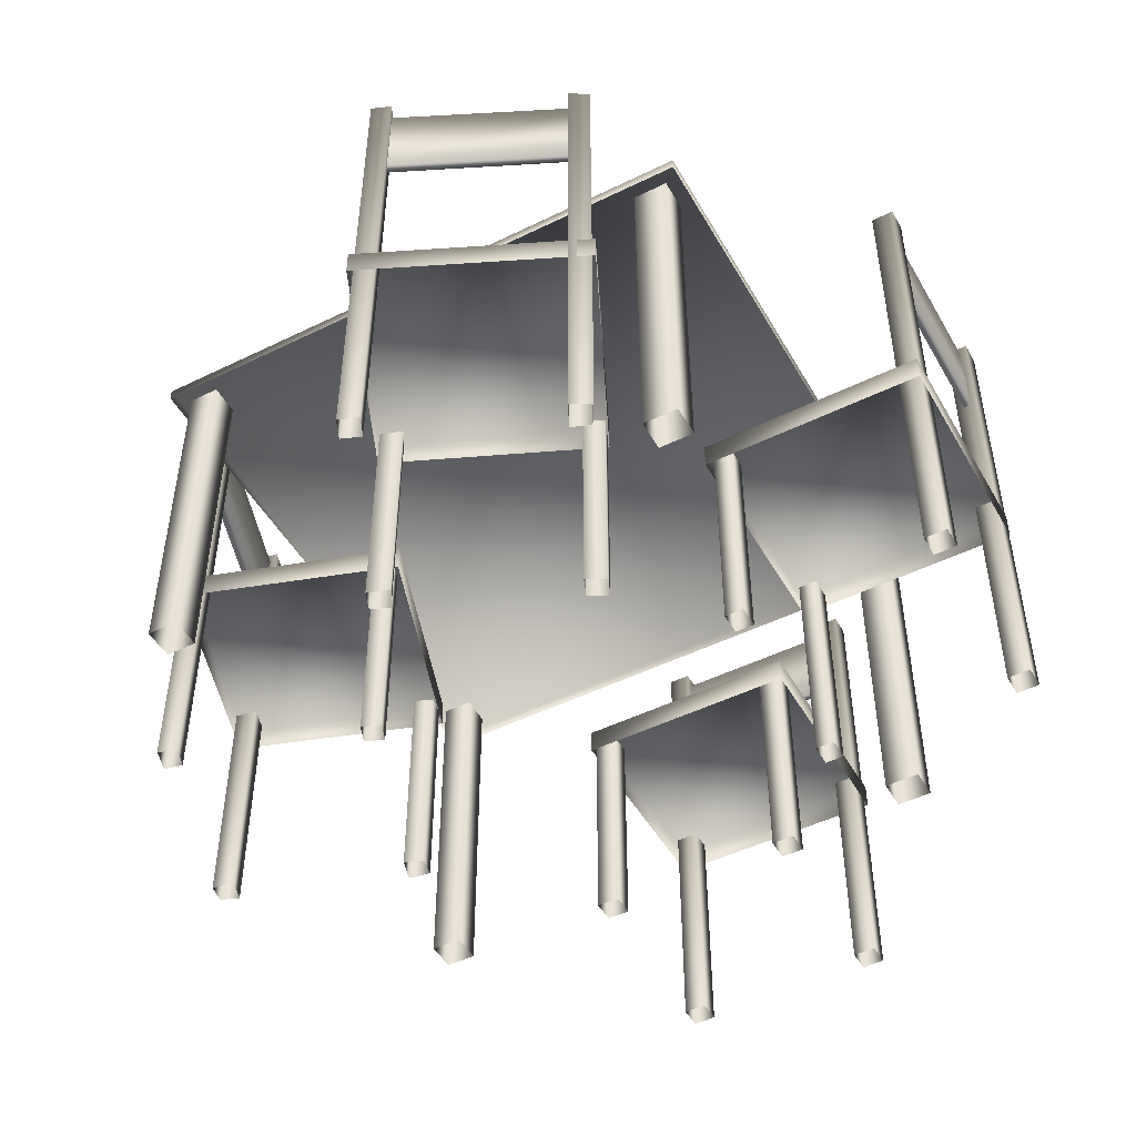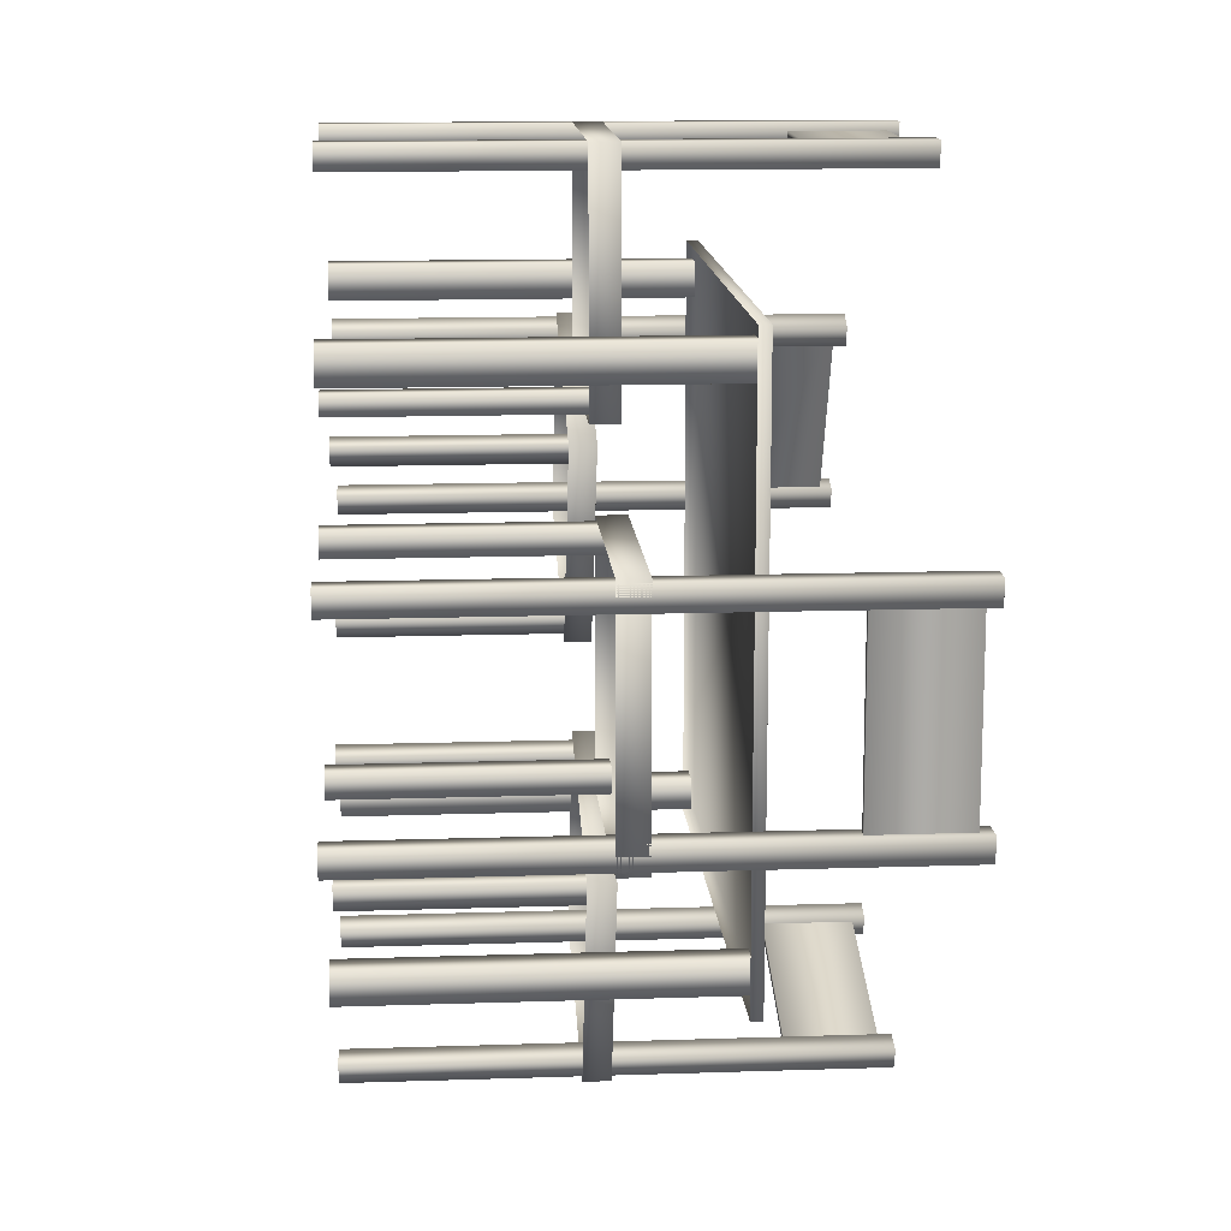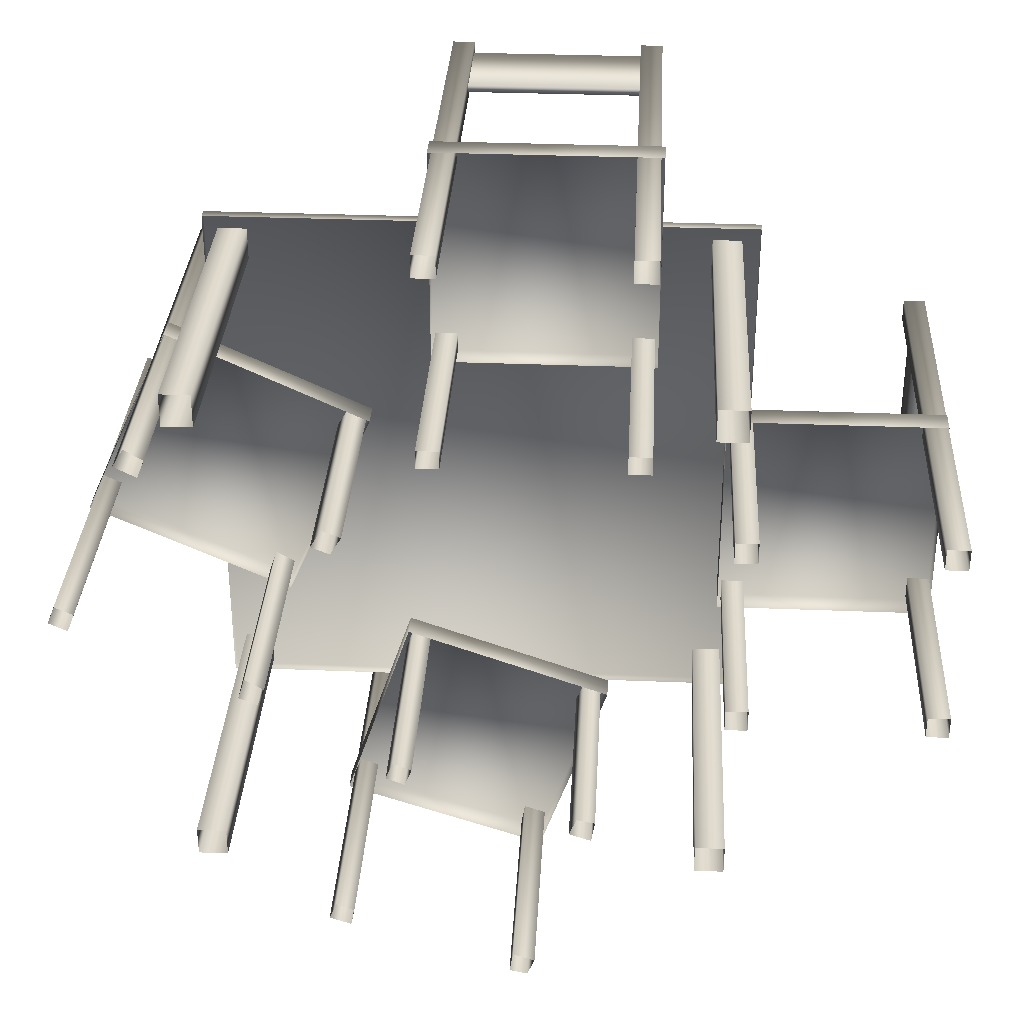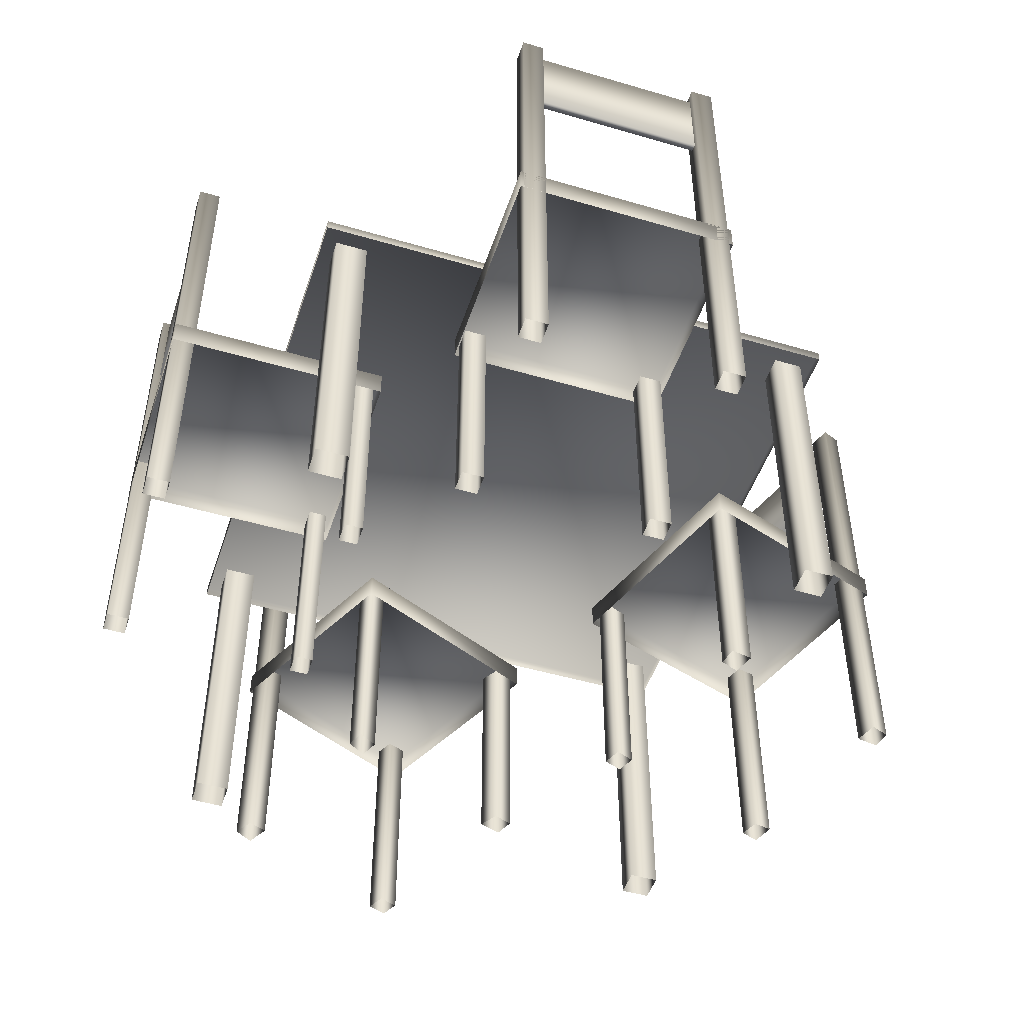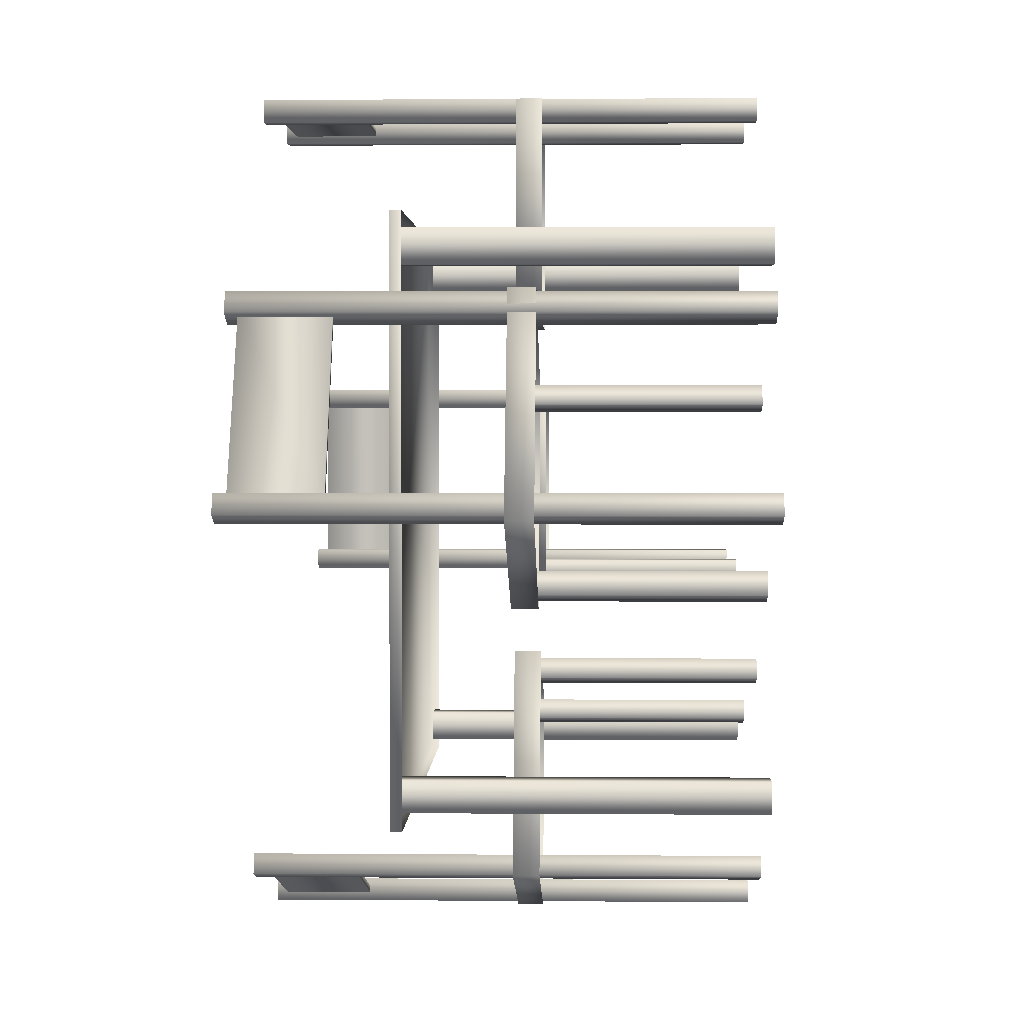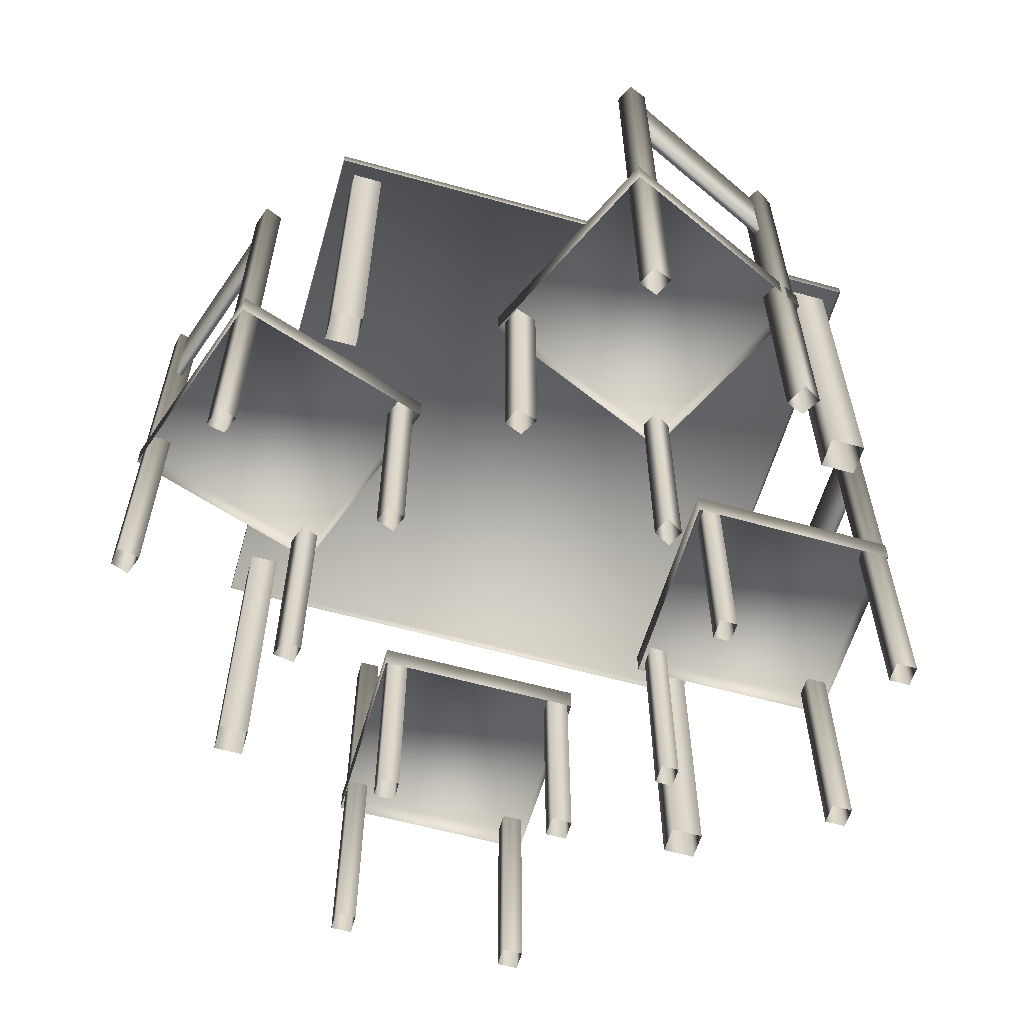
<metadata>
{"format":"obj","ext":"obj","renderer":"f3d","projection":"perspective","resolution":1024,"background":"white","views":[{"elev":-48.3,"azim":-61.3,"up":"+Y"},{"elev":13.8,"azim":85.8,"up":"+Z"},{"elev":32.5,"azim":3.2,"up":"+Z"},{"elev":-48.4,"azim":71.8,"up":"+Y"},{"elev":2.4,"azim":-88.3,"up":"+Z"},{"elev":-59.5,"azim":-106.0,"up":"+Y"}]}
</metadata>
<code>
v 0.6137 0.2882 0.2524
v 0.3823 0.2882 0.3335
v 0.3051 0.2882 0.1021
v 0.5365 0.2882 0.025
v 0.2483 0.2882 0.3904
v 0.3457 0.2882 0.6137
v 0.1265 0.2882 0.7152
v 0.025 0.2882 0.4914
v 0.4147 0.2882 0.6908
v 0.6583 0.2882 0.6908
v 0.6583 0.2882 0.9344
v 0.4147 0.2882 0.9344
v 0.7355 0.2882 0.6259
v 0.7355 0.2882 0.3823
v 0.975 0.2882 0.3823
v 0.975 0.2882 0.6259
v 0.5365 0.2598 0.025
v 0.6137 0.2598 0.2524
v 0.025 0.2598 0.4914
v 0.2483 0.2598 0.3904
v 0.4147 0.2598 0.9344
v 0.4147 0.2598 0.6908
v 0.975 0.2598 0.6259
v 0.7355 0.2598 0.6259
v 0.3823 0.2598 0.3335
v 0.3051 0.2598 0.1021
v 0.3457 0.2598 0.6137
v 0.1265 0.2598 0.7152
v 0.6583 0.2598 0.6908
v 0.6583 0.2598 0.9344
v 0.7355 0.2598 0.3823
v 0.975 0.2598 0.3823
v 0.3985 0.2719 0.297
v 0.3985 0.02574 0.297
v 0.4066 0.02574 0.3173
v 0.4066 0.2719 0.3173
v 0.3092 0.2719 0.6015
v 0.3092 0.02574 0.6015
v 0.3295 0.02574 0.5934
v 0.3295 0.2719 0.5934
v 0.6299 0.2719 0.7192
v 0.6299 0.02574 0.7192
v 0.6299 0.02574 0.6989
v 0.6299 0.2719 0.6989
v 0.7639 0.2719 0.4107
v 0.7639 0.02574 0.4107
v 0.7395 0.02574 0.4107
v 0.7395 0.2719 0.4107
v 0.3863 0.02574 0.3254
v 0.3782 0.02574 0.3051
v 0.3782 0.2719 0.3051
v 0.3863 0.2719 0.3254
v 0.3417 0.02574 0.6137
v 0.3214 0.02574 0.6218
v 0.3214 0.2719 0.6218
v 0.3417 0.2719 0.6137
v 0.6543 0.02574 0.6989
v 0.6543 0.02574 0.7192
v 0.6543 0.2719 0.7192
v 0.6543 0.2719 0.6989
v 0.7395 0.02574 0.3863
v 0.7639 0.02574 0.3863
v 0.7639 0.2719 0.3863
v 0.7395 0.2719 0.3863
v 0.5406 0.5642 0.04936
v 0.5162 0.5642 0.05748
v 0.5122 0.5642 0.03312
v 0.5325 0.5642 0.02906
v 0.04936 0.5642 0.4868
v 0.05748 0.5642 0.5076
v 0.03718 0.5642 0.517
v 0.02906 0.5642 0.4962
v 0.4188 0.5642 0.91
v 0.4428 0.5642 0.91
v 0.4428 0.5642 0.9344
v 0.4188 0.5642 0.9344
v 0.9506 0.5642 0.6218
v 0.9506 0.5642 0.5974
v 0.975 0.5642 0.5974
v 0.975 0.5642 0.6218
v 0.5325 0.02539 0.02906
v 0.5406 0.02539 0.04936
v 0.02906 0.02539 0.4962
v 0.04936 0.02539 0.4868
v 0.4188 0.02539 0.9344
v 0.4188 0.02539 0.91
v 0.975 0.02539 0.6218
v 0.9506 0.02539 0.6218
v 0.5162 0.02539 0.05748
v 0.5122 0.02539 0.03312
v 0.05748 0.02539 0.5076
v 0.03718 0.02539 0.517
v 0.4428 0.02539 0.91
v 0.4428 0.02539 0.9344
v 0.9506 0.02539 0.5974
v 0.975 0.02539 0.5974
v 0.6015 0.2719 0.228
v 0.6015 0.02574 0.228
v 0.6056 0.02574 0.2524
v 0.6056 0.2719 0.2524
v 0.2239 0.2719 0.4066
v 0.2239 0.02574 0.4066
v 0.2442 0.02574 0.3985
v 0.2442 0.2719 0.3985
v 0.4188 0.2719 0.7192
v 0.4188 0.02574 0.7192
v 0.4188 0.02574 0.6989
v 0.4188 0.2719 0.6989
v 0.7639 0.2719 0.6218
v 0.7639 0.02574 0.6218
v 0.7395 0.02574 0.6218
v 0.7395 0.2719 0.6218
v 0.5853 0.02574 0.2564
v 0.5771 0.02574 0.2361
v 0.5771 0.2719 0.2361
v 0.5853 0.2719 0.2564
v 0.2524 0.02574 0.4188
v 0.2321 0.02574 0.431
v 0.2321 0.2719 0.431
v 0.2524 0.2719 0.4188
v 0.4428 0.02574 0.6989
v 0.4428 0.02574 0.7192
v 0.4428 0.2719 0.7192
v 0.4428 0.2719 0.6989
v 0.7395 0.02574 0.5974
v 0.7639 0.02574 0.5974
v 0.7639 0.2719 0.5974
v 0.7395 0.2719 0.5974
v 0.3376 0.5642 0.1143
v 0.3173 0.5642 0.1224
v 0.3092 0.5642 0.1021
v 0.3335 0.5642 0.09402
v 0.1387 0.5642 0.6786
v 0.1468 0.5642 0.6989
v 0.1265 0.5642 0.7111
v 0.1143 0.5642 0.6908
v 0.6299 0.5642 0.91
v 0.6543 0.5642 0.91
v 0.6543 0.5642 0.9344
v 0.6299 0.5642 0.9344
v 0.9506 0.5642 0.4107
v 0.9506 0.5642 0.3863
v 0.975 0.5642 0.3863
v 0.975 0.5642 0.4107
v 0.3335 0.02539 0.09402
v 0.3376 0.02539 0.1143
v 0.1143 0.02539 0.6908
v 0.1387 0.02539 0.6786
v 0.6299 0.02539 0.9344
v 0.6299 0.02539 0.91
v 0.975 0.02539 0.4107
v 0.9506 0.02539 0.4107
v 0.3173 0.02539 0.1224
v 0.3092 0.02539 0.1021
v 0.1468 0.02539 0.6989
v 0.1265 0.02539 0.7111
v 0.6543 0.02539 0.91
v 0.6543 0.02539 0.9344
v 0.9506 0.02539 0.3863
v 0.975 0.02539 0.3863
v 0.3173 0.4587 0.1062
v 0.3214 0.4587 0.1143
v 0.5284 0.4587 0.0453
v 0.5284 0.4587 0.03718
v 0.1306 0.4587 0.6989
v 0.1387 0.4587 0.6989
v 0.0453 0.4587 0.4968
v 0.03718 0.4587 0.5003
v 0.6462 0.4587 0.9263
v 0.6462 0.4587 0.9182
v 0.4278 0.4587 0.9182
v 0.4278 0.4587 0.9263
v 0.9669 0.4587 0.3944
v 0.9588 0.4587 0.3944
v 0.9588 0.4587 0.6137
v 0.9669 0.4587 0.6137
v 0.5284 0.5521 0.0453
v 0.3214 0.5521 0.1143
v 0.3173 0.5521 0.1062
v 0.5284 0.5521 0.03718
v 0.0453 0.5521 0.4968
v 0.1387 0.5521 0.6989
v 0.1306 0.5521 0.6989
v 0.03718 0.5521 0.5003
v 0.4278 0.5521 0.9182
v 0.6462 0.5521 0.9182
v 0.6462 0.5521 0.9263
v 0.4278 0.5521 0.9263
v 0.9588 0.5521 0.6137
v 0.9588 0.5521 0.3944
v 0.9669 0.5521 0.3944
v 0.9669 0.5521 0.6137
v 0.7477 0.3978 0.7761
v 0.7477 0.025 0.7761
v 0.7152 0.025 0.7761
v 0.7152 0.3978 0.7761
v 0.7152 0.025 0.7395
v 0.7477 0.025 0.7395
v 0.7477 0.3978 0.7395
v 0.7152 0.3978 0.7395
v 0.1996 0.3978 0.7761
v 0.1996 0.025 0.7761
v 0.1671 0.025 0.7761
v 0.1671 0.3978 0.7761
v 0.1671 0.025 0.7395
v 0.1996 0.025 0.7395
v 0.1996 0.3978 0.7395
v 0.1671 0.3978 0.7395
v 0.7477 0.3978 0.2239
v 0.7477 0.025 0.2239
v 0.7152 0.025 0.2239
v 0.7152 0.3978 0.2239
v 0.7152 0.025 0.1915
v 0.7477 0.025 0.1915
v 0.7477 0.3978 0.1915
v 0.7152 0.3978 0.1915
v 0.1996 0.3978 0.2239
v 0.1996 0.025 0.2239
v 0.1671 0.025 0.2239
v 0.1671 0.3978 0.2239
v 0.1671 0.025 0.1915
v 0.1996 0.025 0.1915
v 0.1996 0.3978 0.1915
v 0.1671 0.3978 0.1915
v 0.1509 0.4059 0.7923
v 0.1509 0.4059 0.1752
v 0.7679 0.4059 0.1752
v 0.7679 0.4059 0.7923
v 0.7679 0.3937 0.7923
v 0.1509 0.3937 0.7923
v 0.1509 0.3937 0.1752
v 0.7679 0.3937 0.1752
f 1 2 3
f 5 6 7
f 9 10 11
f 13 14 15
f 4 17 18
f 8 19 20
f 12 21 22
f 16 23 24
f 25 26 3
f 27 28 7
f 29 30 11
f 31 32 15
f 2 1 18
f 6 5 20
f 10 9 22
f 14 13 24
f 17 4 3
f 19 8 7
f 21 12 11
f 23 16 15
f 33 34 35
f 37 38 39
f 41 42 43
f 45 46 47
f 49 50 51
f 53 54 55
f 57 58 59
f 61 62 63
f 52 36 35
f 56 40 39
f 60 44 43
f 64 48 47
f 34 33 51
f 38 37 55
f 42 41 59
f 46 45 63
f 65 66 67
f 69 70 71
f 73 74 75
f 77 78 79
f 68 81 82
f 72 83 84
f 76 85 86
f 80 87 88
f 89 90 67
f 91 92 71
f 93 94 75
f 95 96 79
f 66 65 82
f 70 69 84
f 74 73 86
f 78 77 88
f 81 68 67
f 83 72 71
f 85 76 75
f 87 80 79
f 97 98 99
f 101 102 103
f 105 106 107
f 109 110 111
f 113 114 115
f 117 118 119
f 121 122 123
f 125 126 127
f 116 100 99
f 120 104 103
f 124 108 107
f 128 112 111
f 98 97 115
f 102 101 119
f 106 105 123
f 110 109 127
f 129 130 131
f 133 134 135
f 137 138 139
f 141 142 143
f 132 145 146
f 136 147 148
f 140 149 150
f 144 151 152
f 153 154 131
f 155 156 135
f 157 158 139
f 159 160 143
f 130 129 146
f 134 133 148
f 138 137 150
f 142 141 152
f 145 132 131
f 147 136 135
f 149 140 139
f 151 144 143
f 161 162 163
f 165 166 167
f 169 170 171
f 173 174 175
f 177 178 179
f 181 182 183
f 185 186 187
f 189 190 191
f 178 177 163
f 182 181 167
f 186 185 171
f 190 189 175
f 164 180 179
f 168 184 183
f 172 188 187
f 176 192 191
f 193 194 195
f 197 198 199
f 200 196 195
f 194 193 199
f 201 202 203
f 205 206 207
f 208 204 203
f 202 201 207
f 209 210 211
f 213 214 215
f 216 212 211
f 210 209 215
f 217 218 219
f 221 222 223
f 224 220 219
f 218 217 223
f 225 226 227
f 228 229 230
f 231 232 227
f 226 225 230
f 229 228 227
f 1 3 4
f 5 7 8
f 9 11 12
f 13 15 16
f 4 18 1
f 8 20 5
f 12 22 9
f 16 24 13
f 25 3 2
f 27 7 6
f 29 11 10
f 31 15 14
f 2 18 25
f 6 20 27
f 10 22 29
f 14 24 31
f 17 3 26
f 19 7 28
f 21 11 30
f 23 15 32
f 33 35 36
f 37 39 40
f 41 43 44
f 45 47 48
f 49 51 52
f 53 55 56
f 57 59 60
f 61 63 64
f 52 35 49
f 56 39 53
f 60 43 57
f 64 47 61
f 34 51 50
f 38 55 54
f 42 59 58
f 46 63 62
f 65 67 68
f 69 71 72
f 73 75 76
f 77 79 80
f 68 82 65
f 72 84 69
f 76 86 73
f 80 88 77
f 89 67 66
f 91 71 70
f 93 75 74
f 95 79 78
f 66 82 89
f 70 84 91
f 74 86 93
f 78 88 95
f 81 67 90
f 83 71 92
f 85 75 94
f 87 79 96
f 97 99 100
f 101 103 104
f 105 107 108
f 109 111 112
f 113 115 116
f 117 119 120
f 121 123 124
f 125 127 128
f 116 99 113
f 120 103 117
f 124 107 121
f 128 111 125
f 98 115 114
f 102 119 118
f 106 123 122
f 110 127 126
f 129 131 132
f 133 135 136
f 137 139 140
f 141 143 144
f 132 146 129
f 136 148 133
f 140 150 137
f 144 152 141
f 153 131 130
f 155 135 134
f 157 139 138
f 159 143 142
f 130 146 153
f 134 148 155
f 138 150 157
f 142 152 159
f 145 131 154
f 147 135 156
f 149 139 158
f 151 143 160
f 161 163 164
f 165 167 168
f 169 171 172
f 173 175 176
f 177 179 180
f 181 183 184
f 185 187 188
f 189 191 192
f 178 163 162
f 182 167 166
f 186 171 170
f 190 175 174
f 164 179 161
f 168 183 165
f 172 187 169
f 176 191 173
f 193 195 196
f 197 199 200
f 200 195 197
f 194 199 198
f 201 203 204
f 205 207 208
f 208 203 205
f 202 207 206
f 209 211 212
f 213 215 216
f 216 211 213
f 210 215 214
f 217 219 220
f 221 223 224
f 224 219 221
f 218 223 222
f 225 227 228
f 228 230 225
f 231 227 226
f 226 230 231
f 229 227 232

</code>
